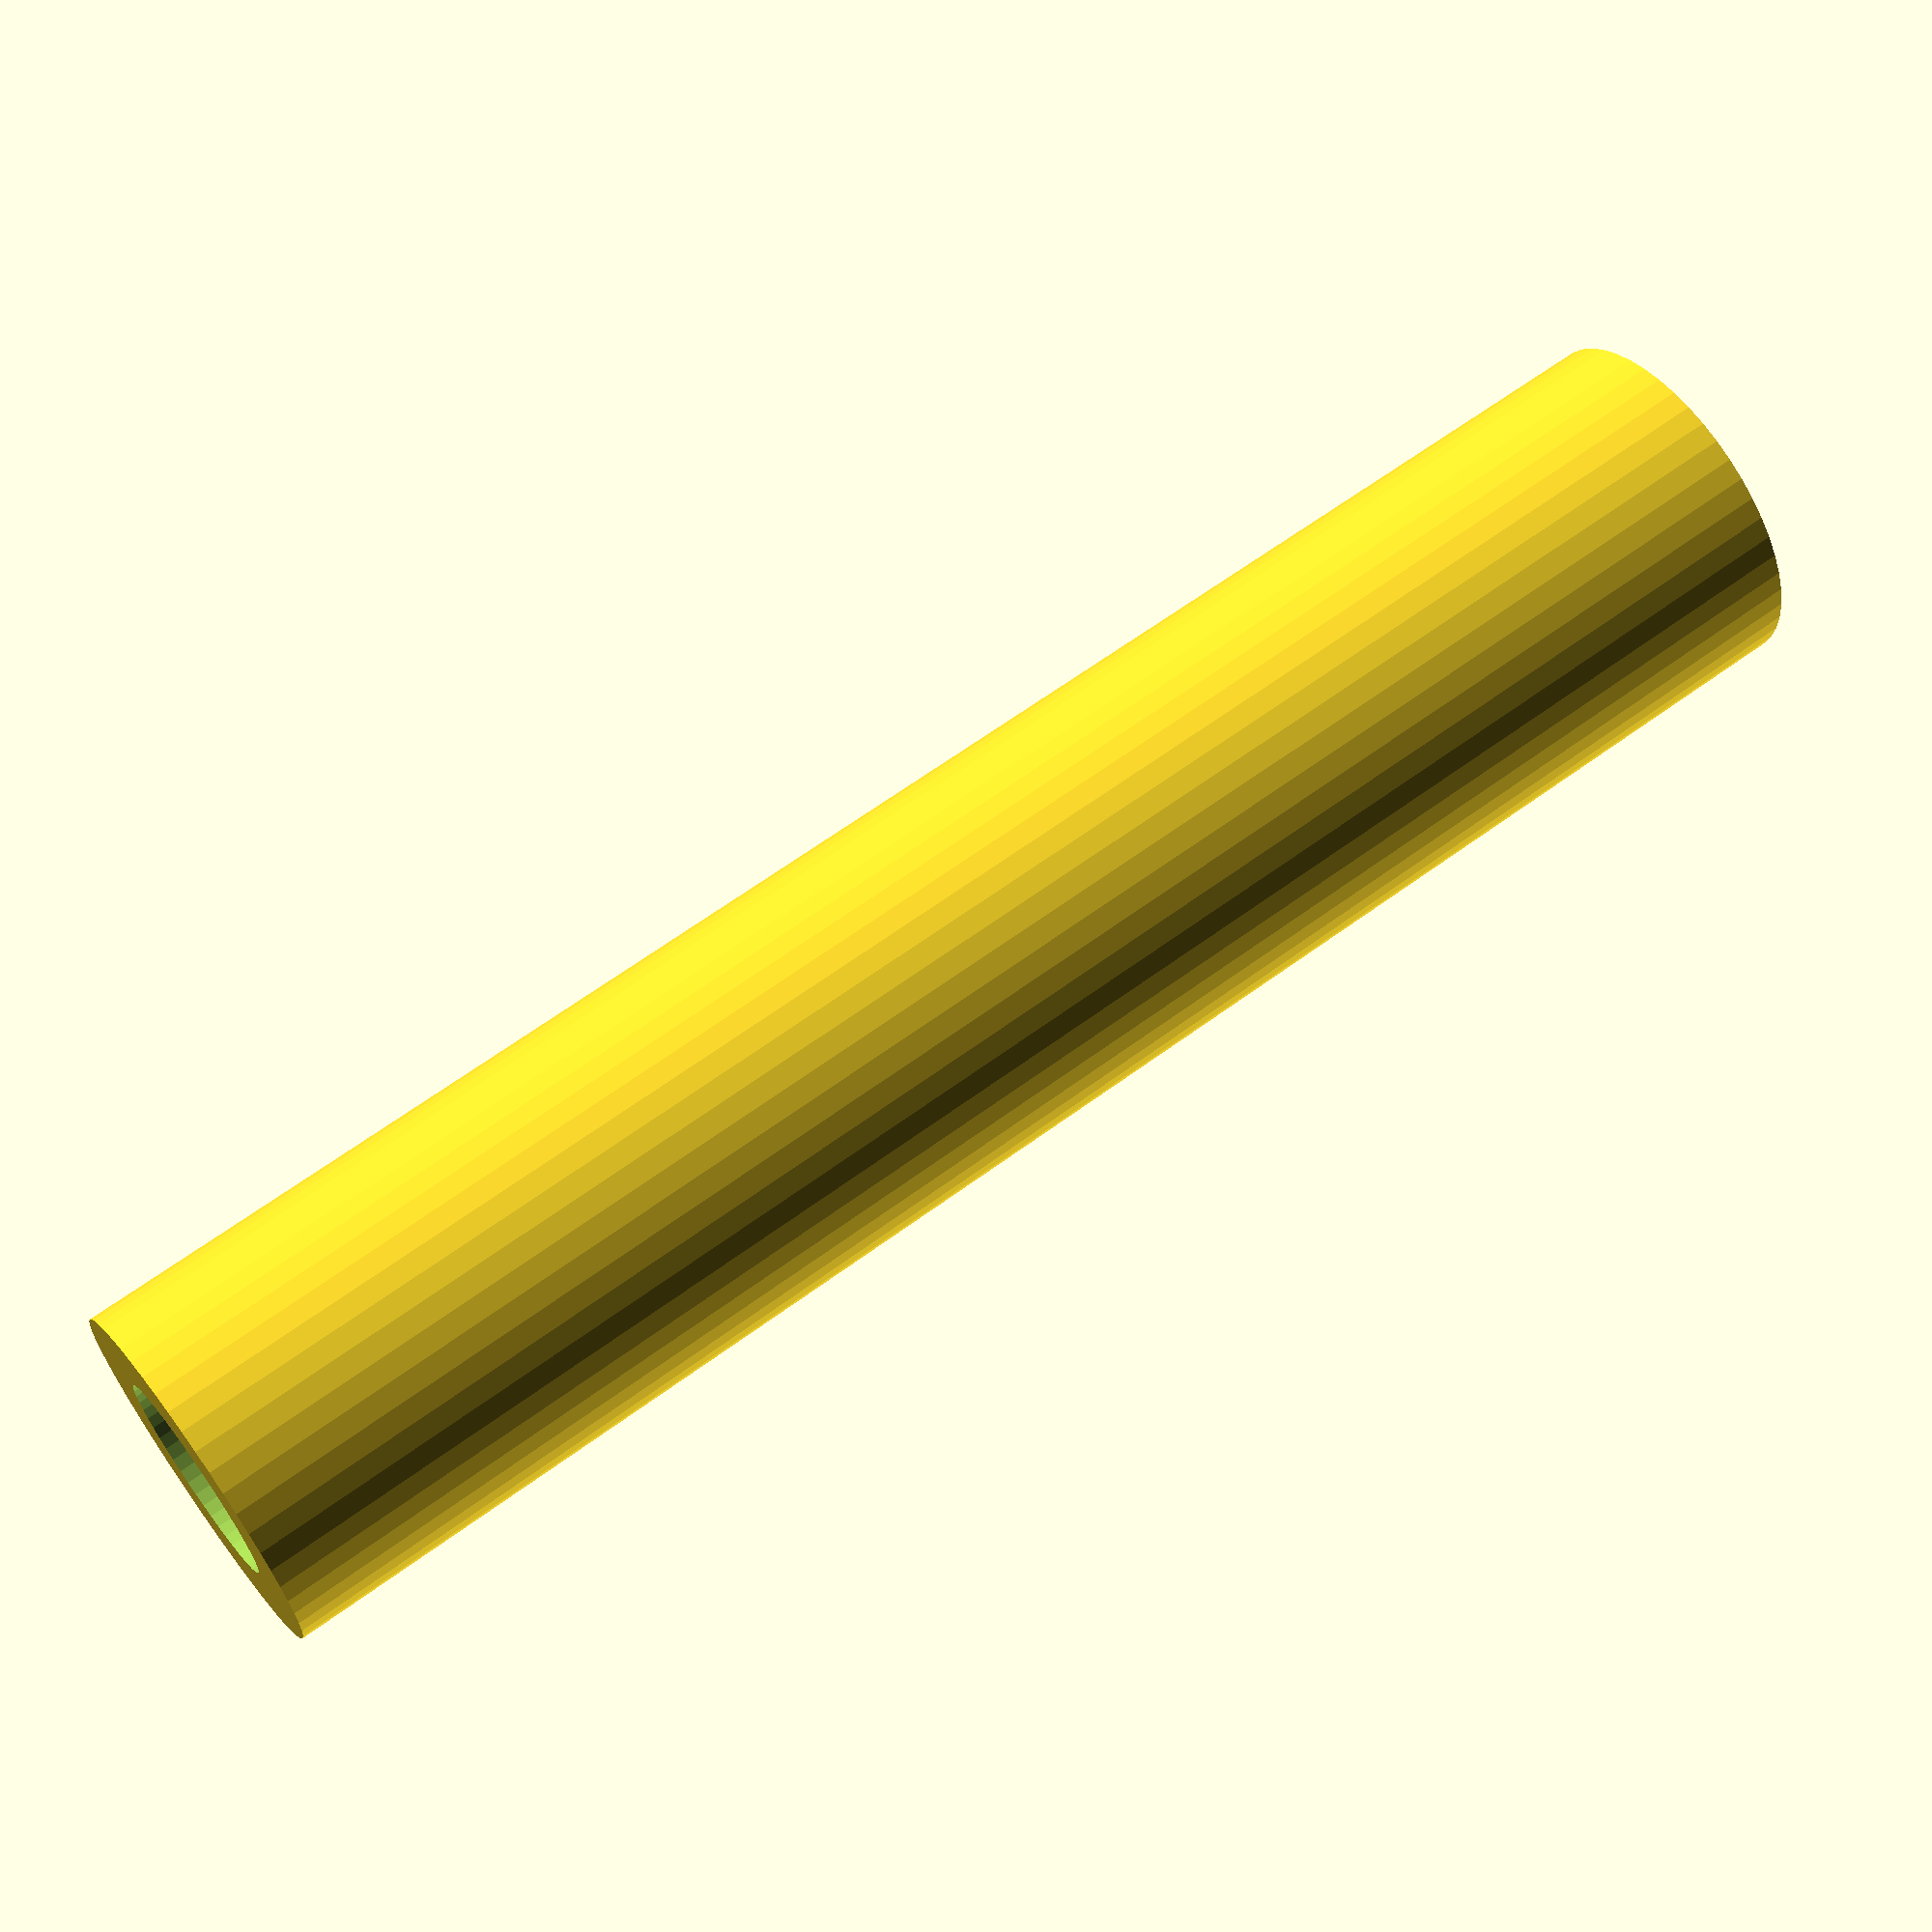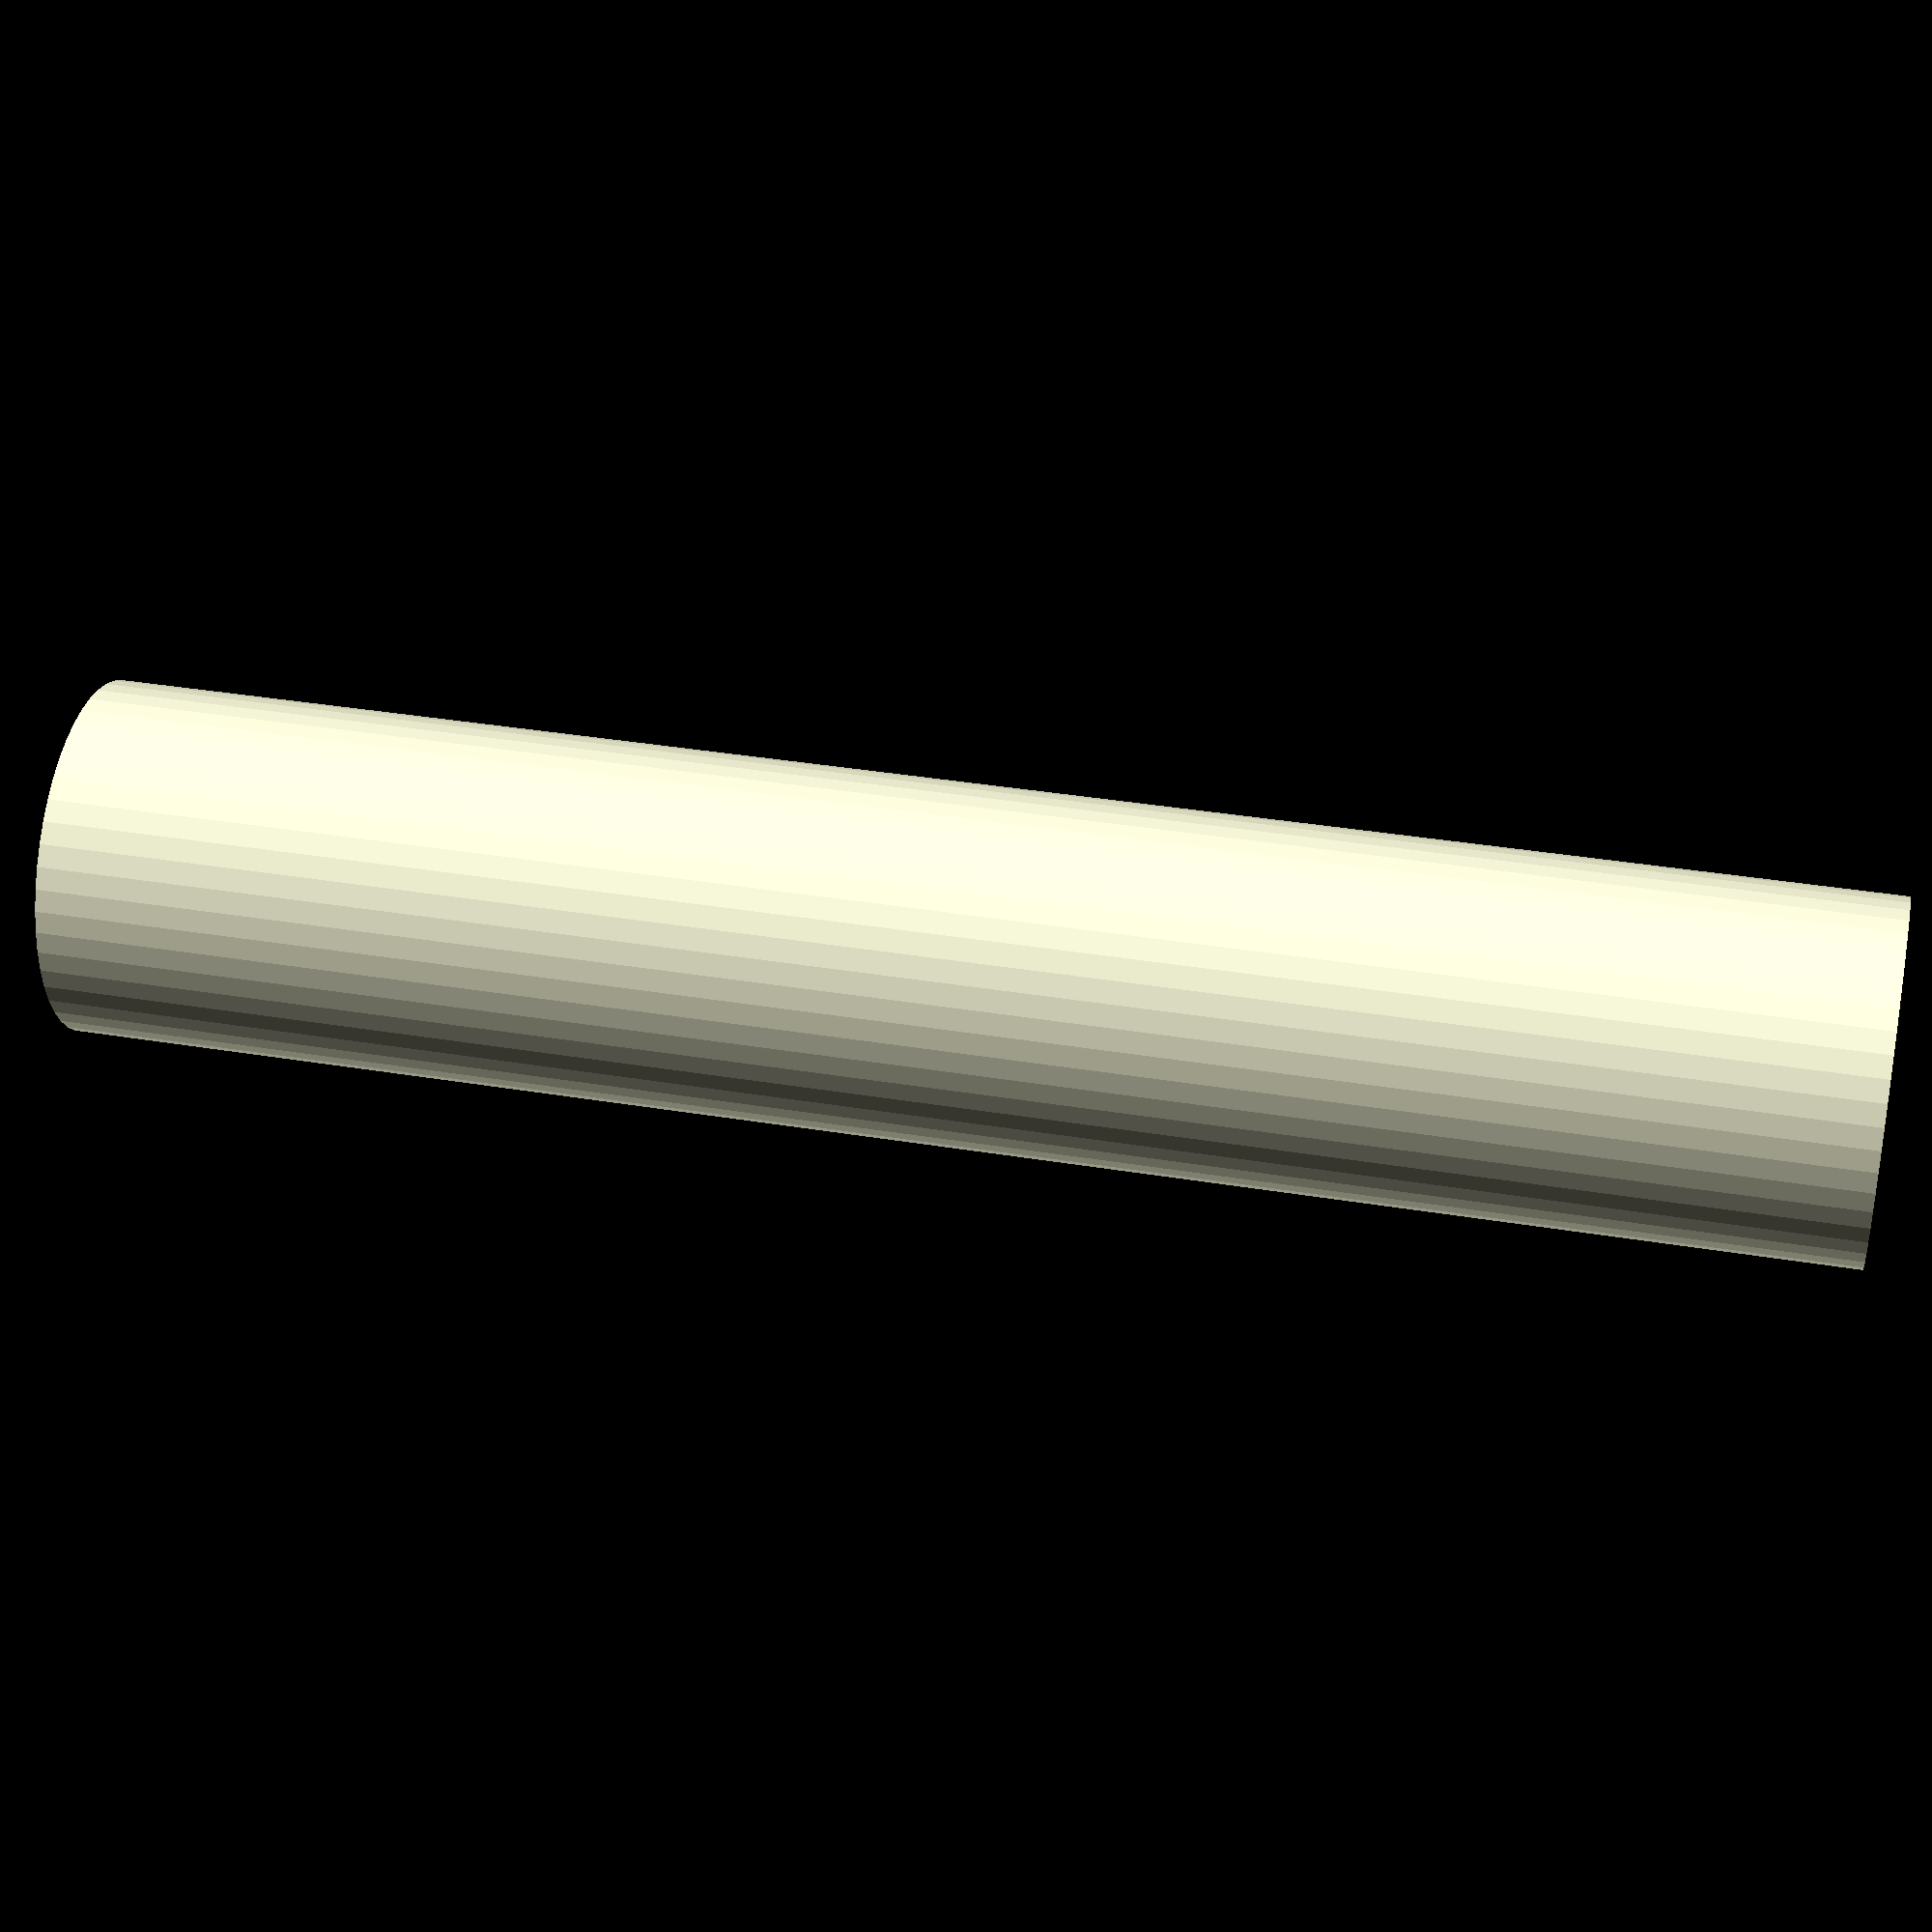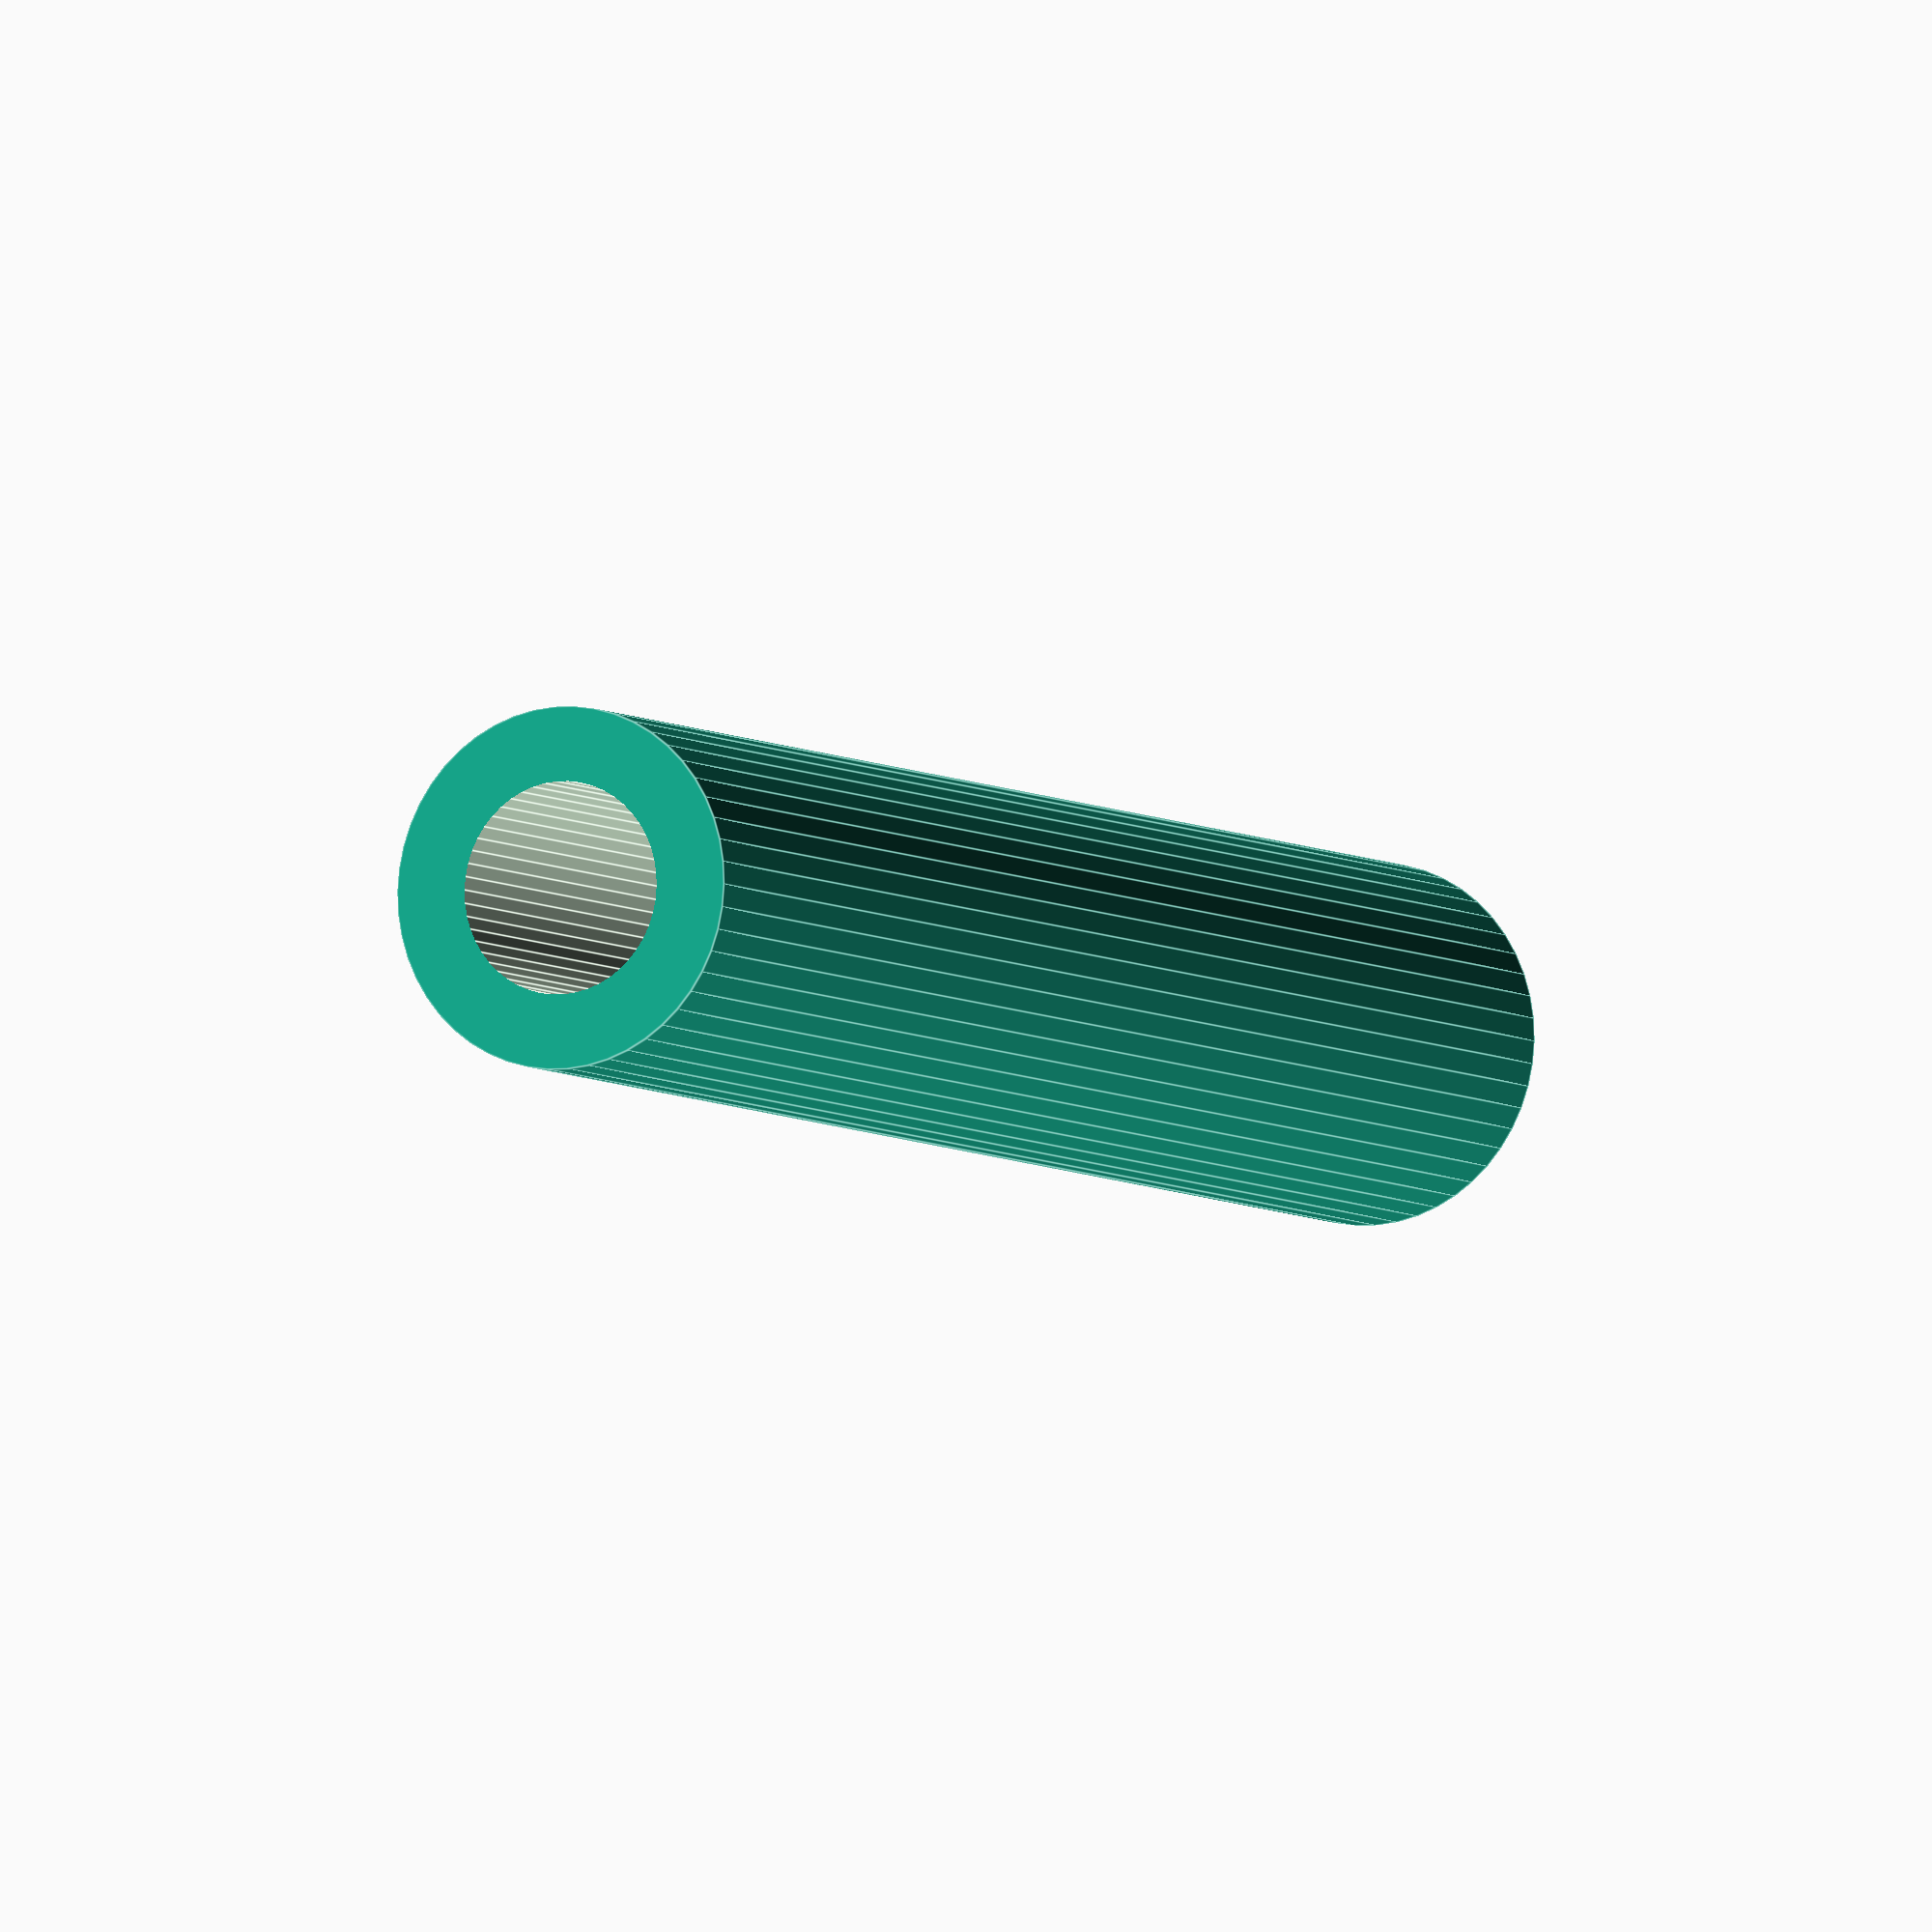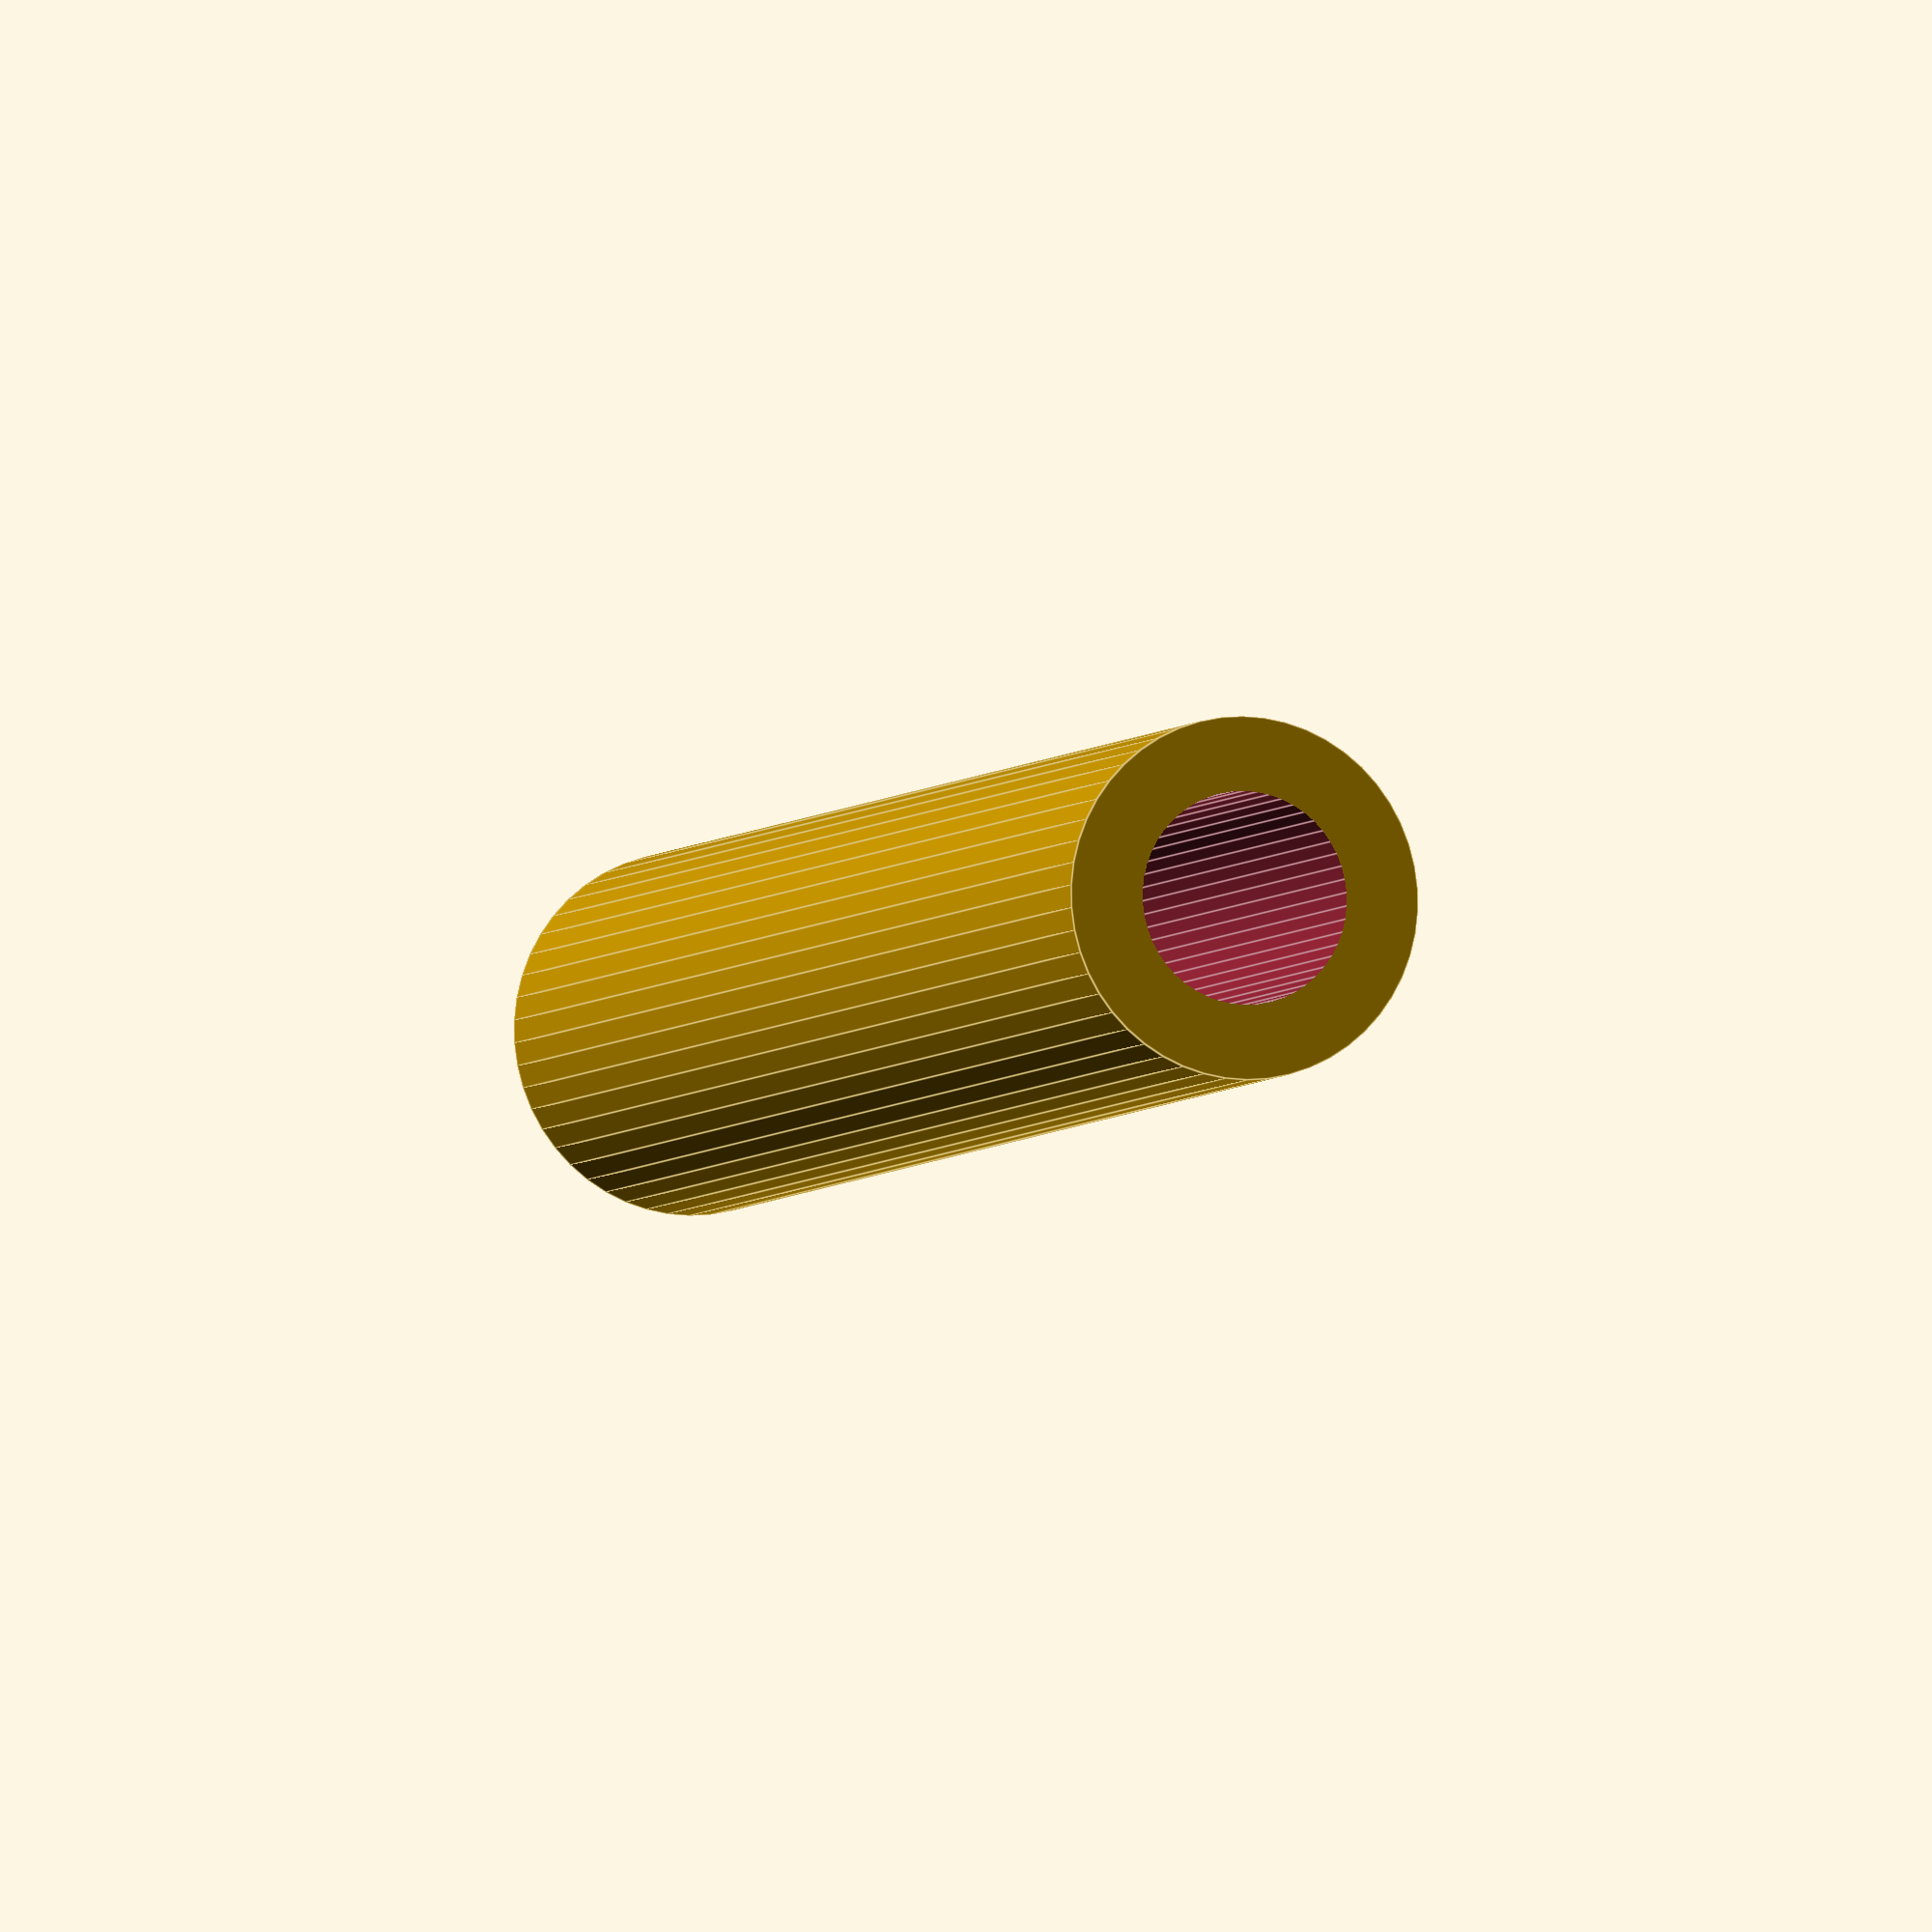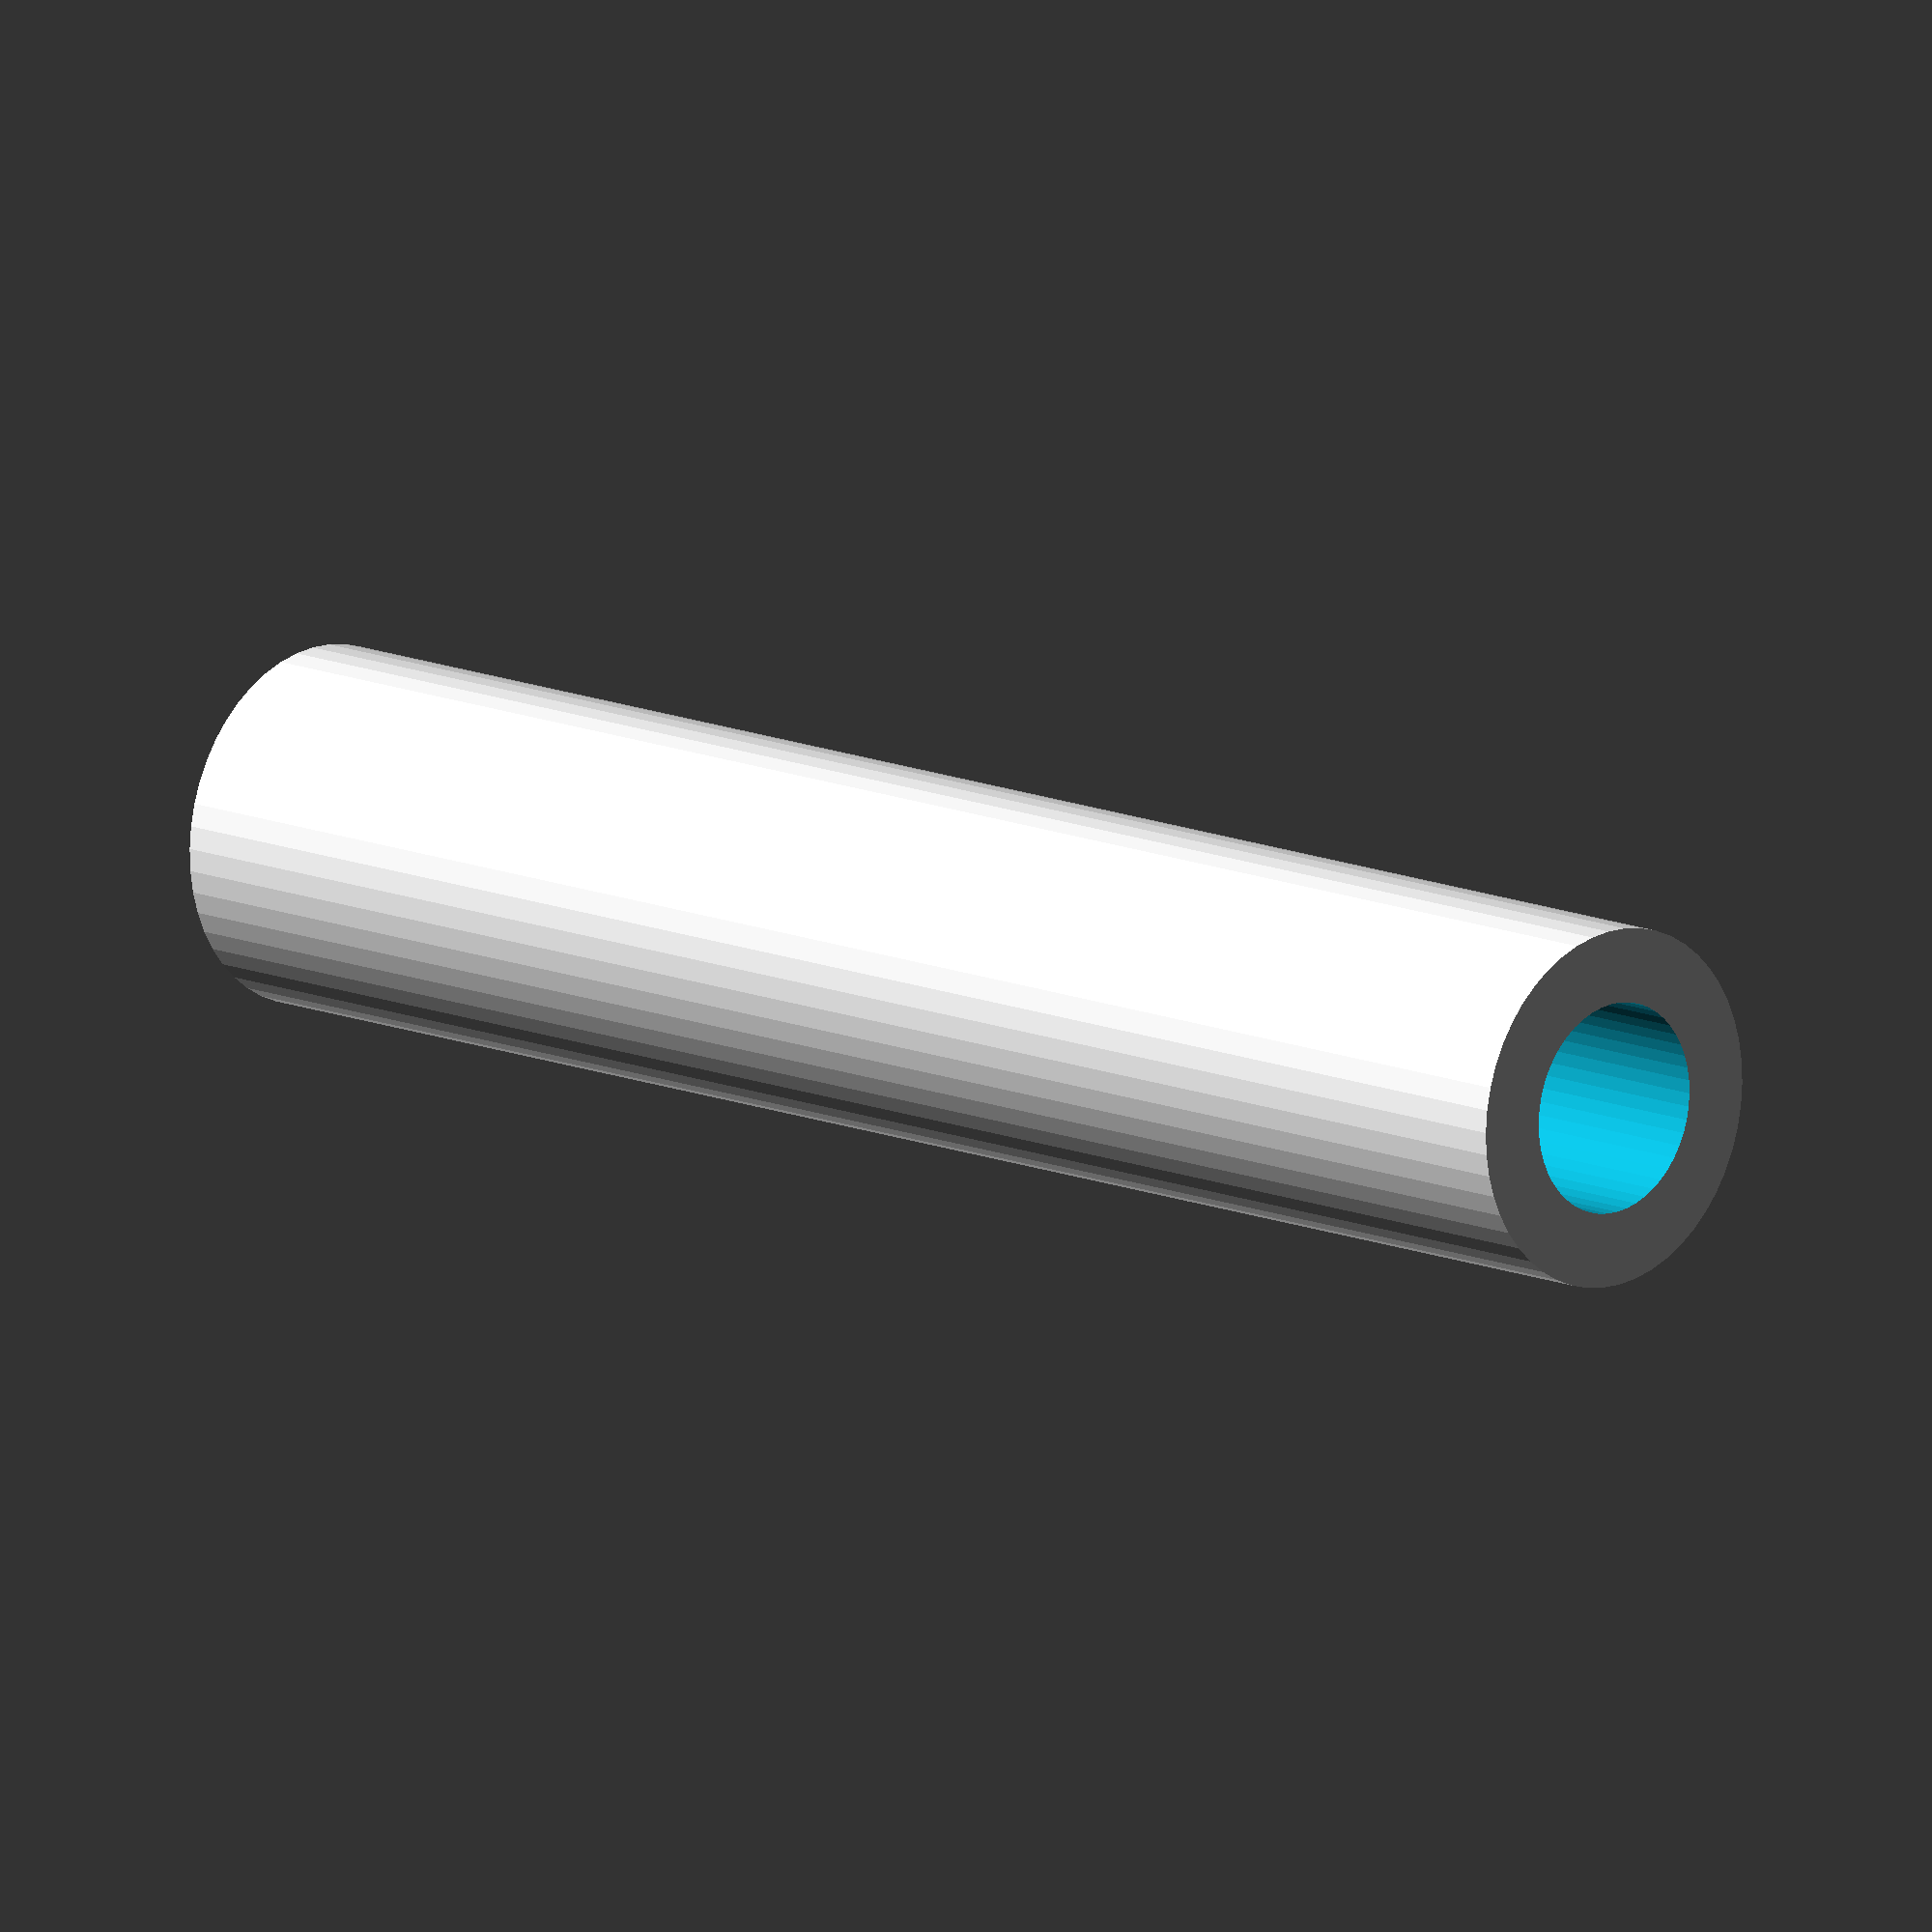
<openscad>
$fn = 50;


difference() {
	union() {
		translate(v = [0, 0, -42.5000000000]) {
			cylinder(h = 85, r = 8.5000000000);
		}
	}
	union() {
		translate(v = [0, 0, -100.0000000000]) {
			cylinder(h = 200, r = 5.0000000000);
		}
	}
}
</openscad>
<views>
elev=295.8 azim=334.5 roll=233.5 proj=p view=wireframe
elev=323.5 azim=290.3 roll=282.1 proj=p view=wireframe
elev=5.5 azim=279.5 roll=206.4 proj=o view=edges
elev=4.5 azim=218.9 roll=342.2 proj=o view=edges
elev=347.2 azim=282.0 roll=314.7 proj=o view=wireframe
</views>
